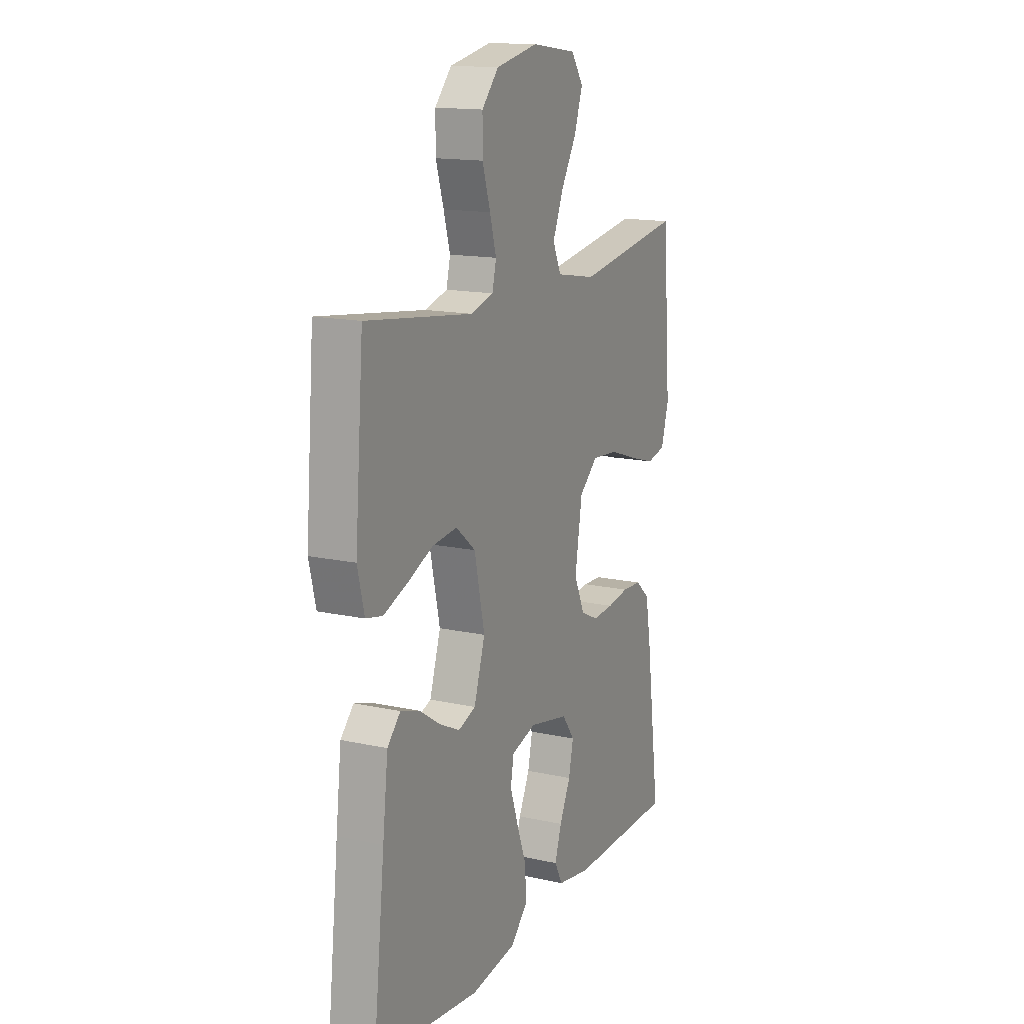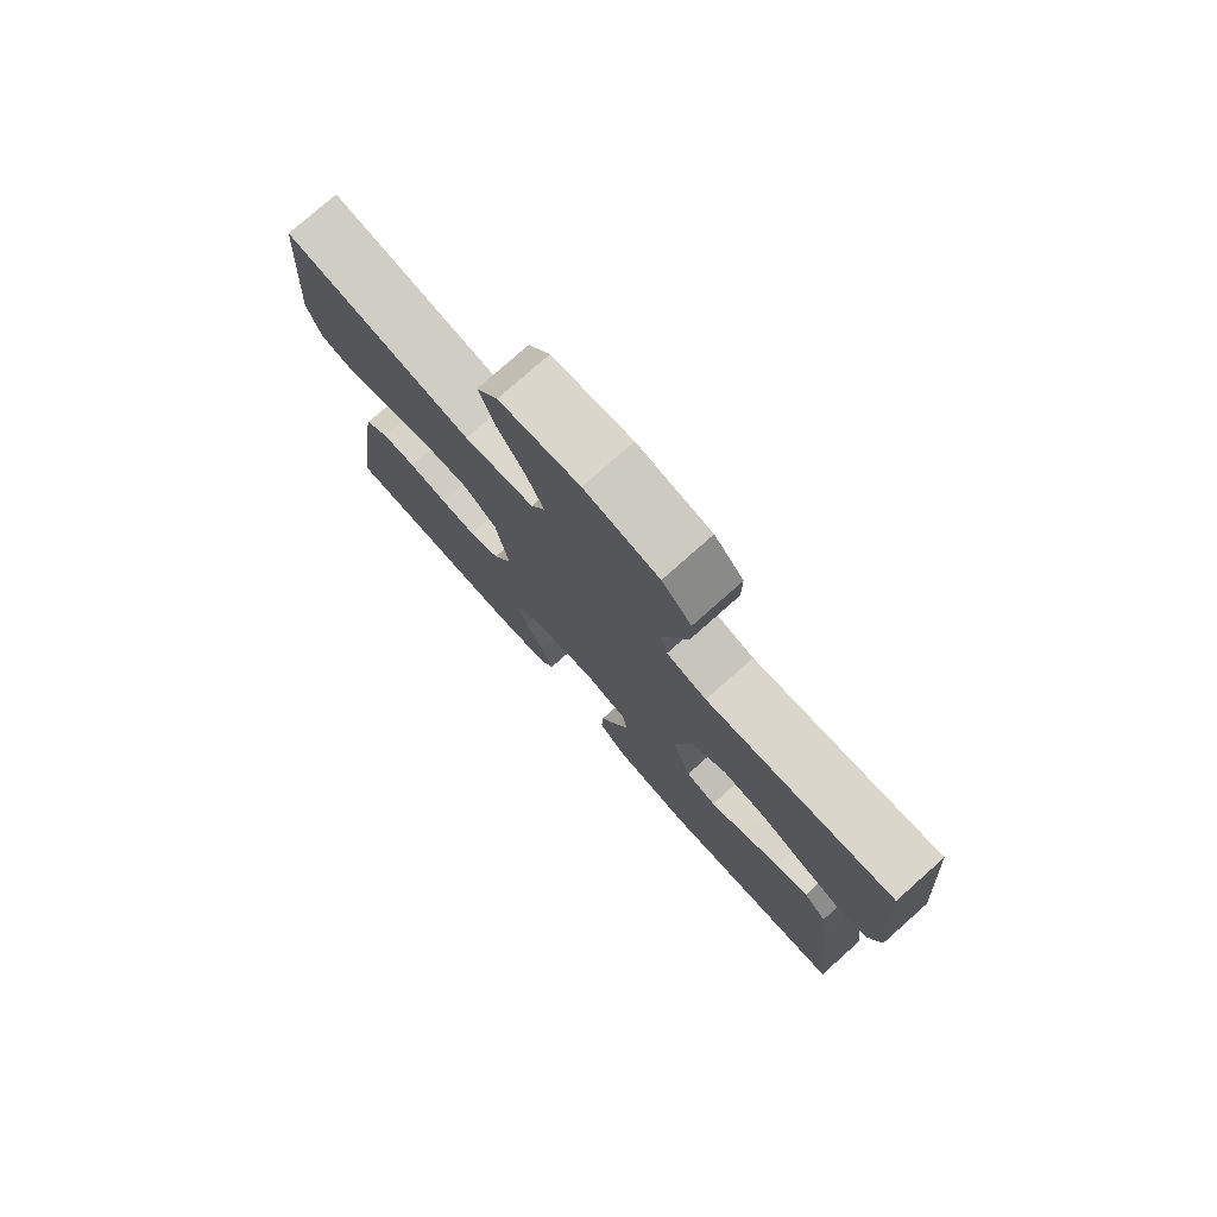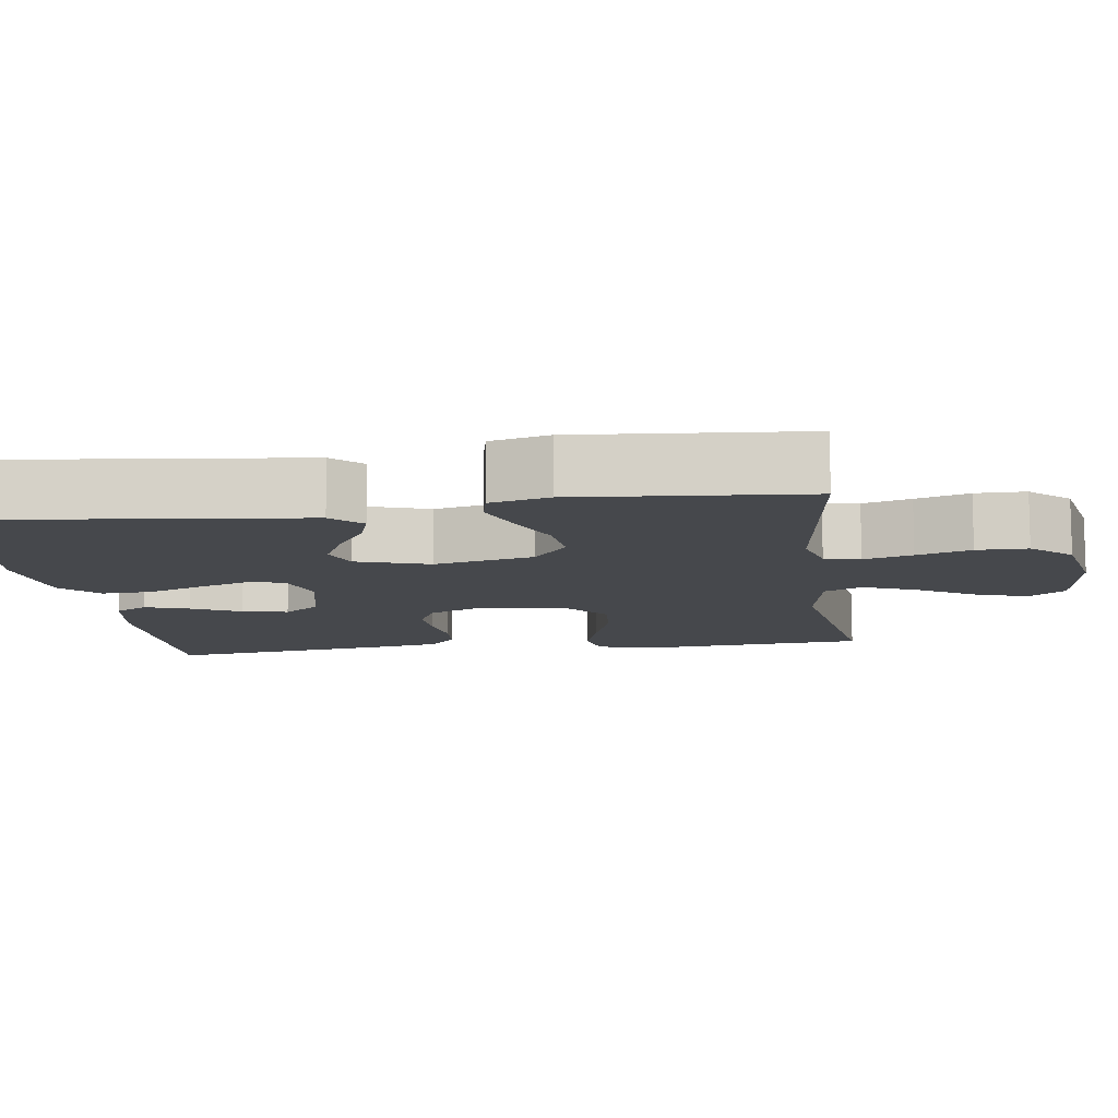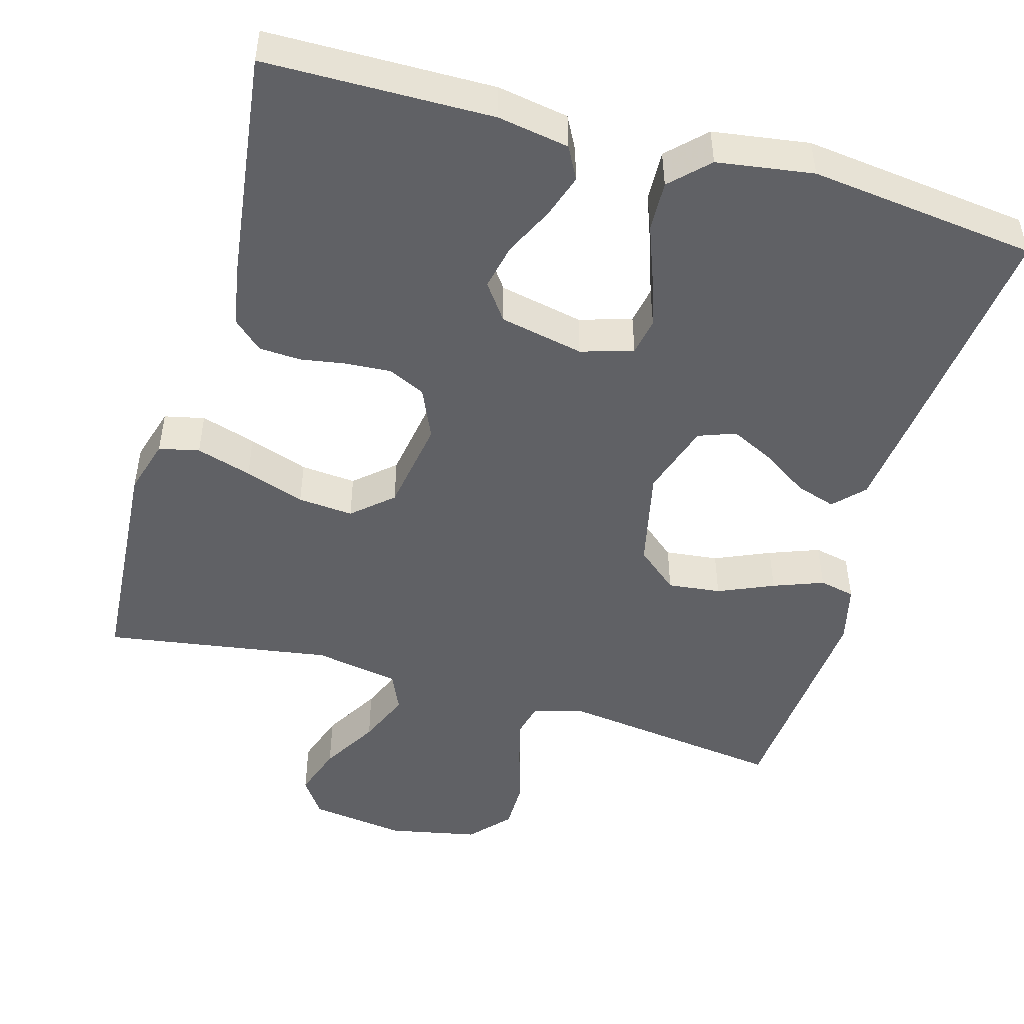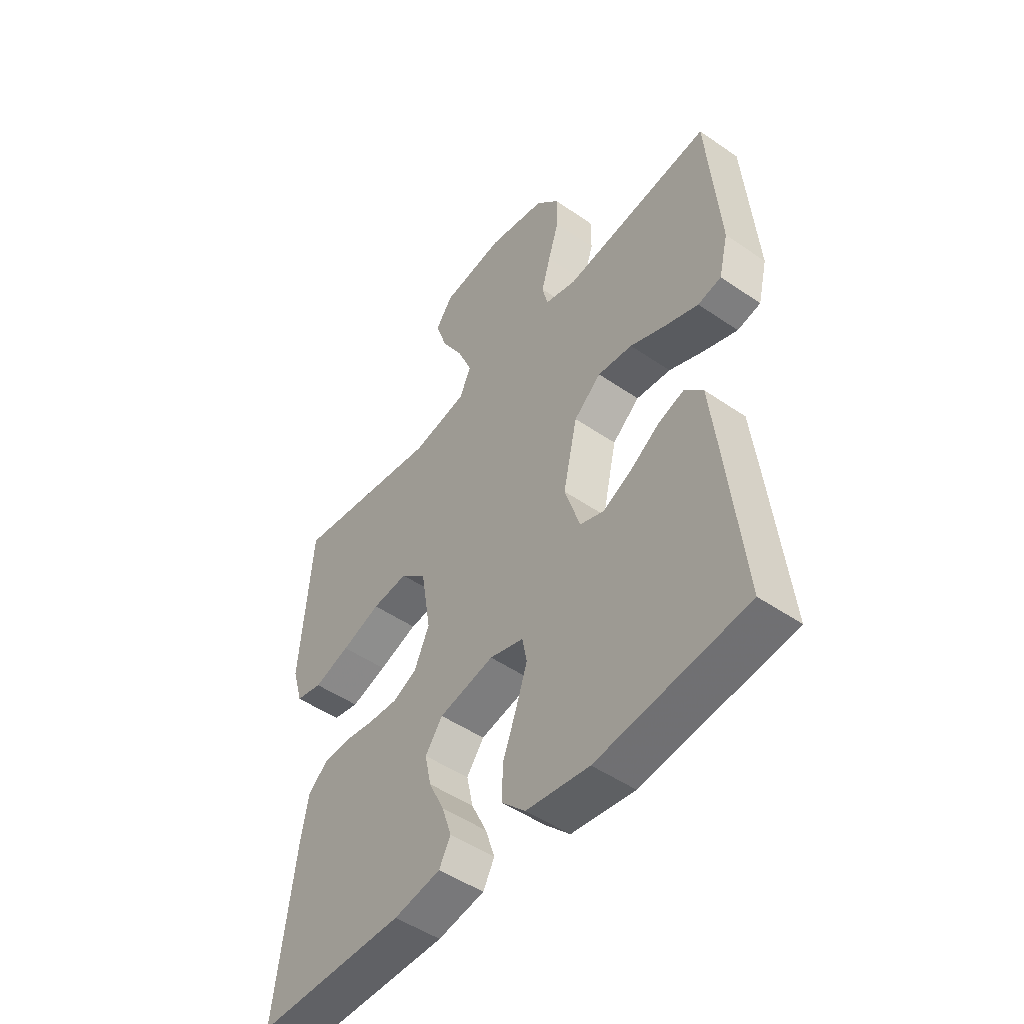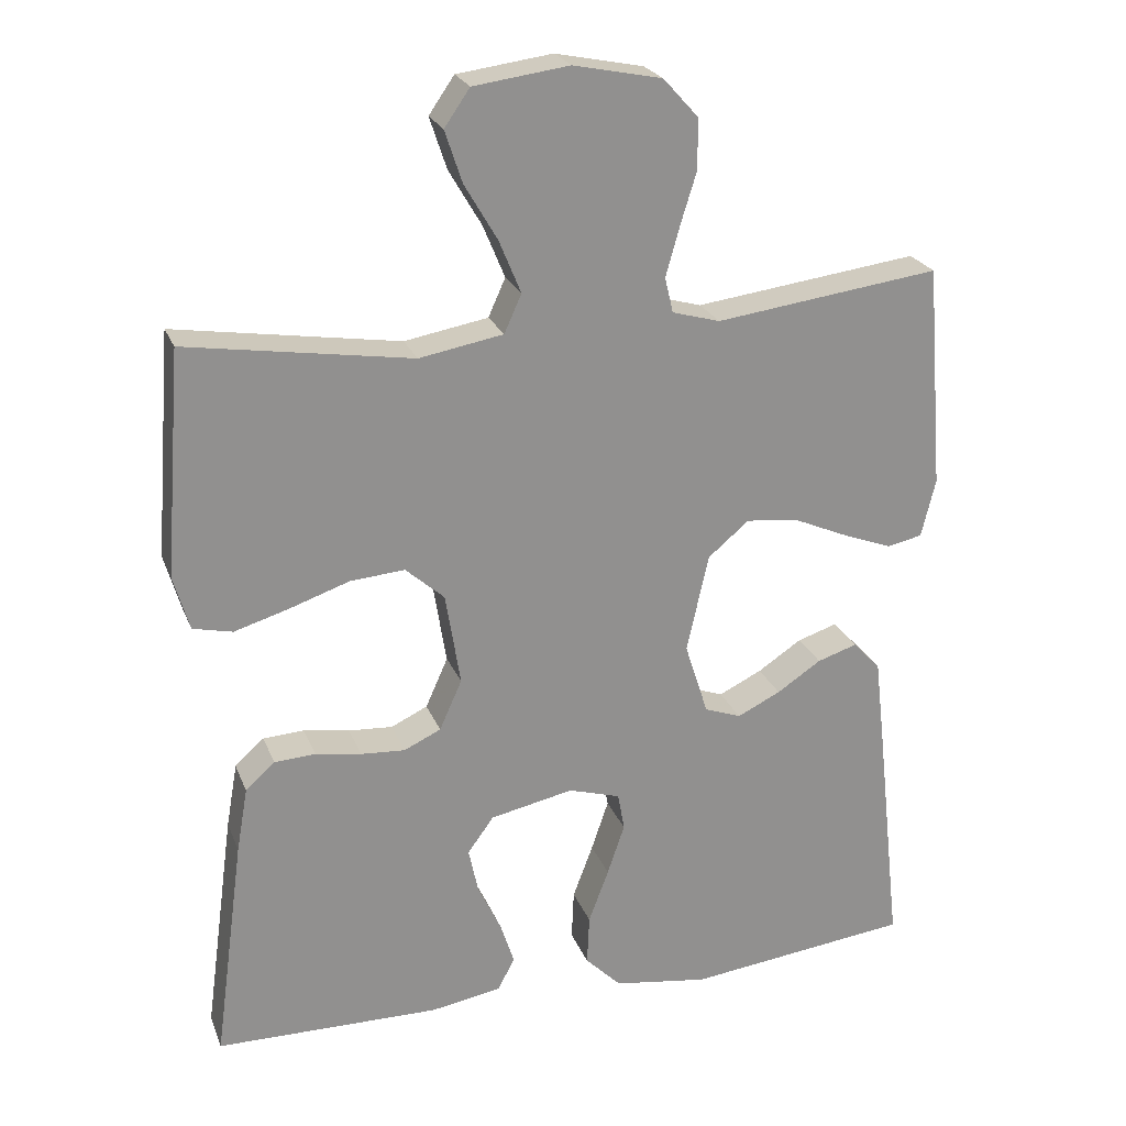
<metadata>
{"format":"obj","ext":"obj","renderer":"f3d","projection":"perspective","resolution":1024,"background":"white","views":[{"elev":15.0,"azim":-64.6,"up":"+Z"},{"elev":77.8,"azim":-131.6,"up":"+Z"},{"elev":-11.1,"azim":-82.2,"up":"+Y"},{"elev":-48.6,"azim":164.0,"up":"+Y"},{"elev":-49.4,"azim":-127.3,"up":"+Z"},{"elev":23.7,"azim":162.0,"up":"+Z"}]}
</metadata>
<code>
v -0.5 0.07 0.5
v -0.2 0.07 0.461
v -0.136 0.07 0.479
v -0.125 0.07 0.526
v -0.143 0.07 0.59
v -0.165 0.07 0.661
v -0.165 0.07 0.728
v -0.118 0.07 0.78
v 0 0.07 0.804
v 0.127 0.07 0.787
v 0.161 0.07 0.738
v 0.138 0.07 0.669
v 0.094 0.07 0.594
v 0.065 0.07 0.524
v 0.088 0.07 0.473
v 0.2 0.07 0.453
v 0.5 0.07 0.5
v 0.523 0.07 0.2
v 0.502 0.07 0.127
v 0.449 0.07 0.115
v 0.376 0.07 0.137
v 0.297 0.07 0.164
v 0.224 0.07 0.17
v 0.172 0.07 0.124
v 0.152 0.07 0
v 0.182 0.07 -0.067
v 0.231 0.07 -0.09
v 0.29 0.07 -0.086
v 0.351 0.07 -0.076
v 0.406 0.07 -0.079
v 0.445 0.07 -0.114
v 0.46 0.07 -0.2
v 0.5 0.07 -0.5
v 0.2 0.07 -0.504
v 0.106 0.07 -0.488
v 0.083 0.07 -0.445
v 0.102 0.07 -0.387
v 0.133 0.07 -0.322
v 0.146 0.07 -0.261
v 0.111 0.07 -0.213
v 0 0.07 -0.19
v -0.069 0.07 -0.211
v -0.078 0.07 -0.261
v -0.055 0.07 -0.329
v -0.028 0.07 -0.401
v -0.025 0.07 -0.468
v -0.073 0.07 -0.516
v -0.2 0.07 -0.535
v -0.5 0.07 -0.5
v -0.467 0.07 -0.2
v -0.452 0.07 -0.07
v -0.415 0.07 -0.031
v -0.362 0.07 -0.048
v -0.303 0.07 -0.087
v -0.245 0.07 -0.115
v -0.196 0.07 -0.097
v -0.165 0.07 0
v -0.194 0.07 0.131
v -0.249 0.07 0.177
v -0.319 0.07 0.169
v -0.392 0.07 0.137
v -0.458 0.07 0.112
v -0.505 0.07 0.122
v -0.524 0.07 0.2
v -0.5 0 0.5
v -0.2 0 0.461
v -0.136 0 0.479
v -0.125 0 0.526
v -0.143 0 0.59
v -0.165 0 0.661
v -0.165 0 0.728
v -0.118 0 0.78
v 0 0 0.804
v 0.127 0 0.787
v 0.161 0 0.738
v 0.138 0 0.669
v 0.094 0 0.594
v 0.065 0 0.524
v 0.088 0 0.473
v 0.2 0 0.453
v 0.5 0 0.5
v 0.523 0 0.2
v 0.502 0 0.127
v 0.449 0 0.115
v 0.376 0 0.137
v 0.297 0 0.164
v 0.224 0 0.17
v 0.172 0 0.124
v 0.152 0 0
v 0.182 0 -0.067
v 0.231 0 -0.09
v 0.29 0 -0.086
v 0.351 0 -0.076
v 0.406 0 -0.079
v 0.445 0 -0.114
v 0.46 0 -0.2
v 0.5 0 -0.5
v 0.2 0 -0.504
v 0.106 0 -0.488
v 0.083 0 -0.445
v 0.102 0 -0.387
v 0.133 0 -0.322
v 0.146 0 -0.261
v 0.111 0 -0.213
v 0 0 -0.19
v -0.069 0 -0.211
v -0.078 0 -0.261
v -0.055 0 -0.329
v -0.028 0 -0.401
v -0.025 0 -0.468
v -0.073 0 -0.516
v -0.2 0 -0.535
v -0.5 0 -0.5
v -0.467 0 -0.2
v -0.452 0 -0.07
v -0.415 0 -0.031
v -0.362 0 -0.048
v -0.303 0 -0.087
v -0.245 0 -0.115
v -0.196 0 -0.097
v -0.165 0 0
v -0.194 0 0.131
v -0.249 0 0.177
v -0.319 0 0.169
v -0.392 0 0.137
v -0.458 0 0.112
v -0.505 0 0.122
v -0.524 0 0.2
f 63 64 1 2
f 60 61 62 63
f 60 63 2 3
f 59 60 3
f 58 59 3
f 57 58 3 4
f 51 52 53 54
f 51 54 55
f 50 51 55
f 49 50 55 56
f 47 48 49 56
f 44 45 46 47
f 43 44 47 56
f 35 36 37 38
f 35 38 39
f 34 35 39
f 33 34 39
f 32 33 39 40
f 28 29 30 31
f 27 28 31 32
f 26 27 32 40
f 19 20 21 22
f 17 18 19 22
f 16 17 22 23
f 15 16 23 24
f 10 11 12 13
f 10 13 14
f 9 10 14
f 8 9 14
f 5 6 7 8
f 4 5 8 14
f 57 4 14 15
f 42 43 56 57
f 41 42 57 15
f 25 26 40 41
f 15 24 25 41
f 66 65 128 127
f 127 126 125 124
f 67 66 127 124
f 67 124 123
f 67 123 122
f 68 67 122 121
f 118 117 116 115
f 119 118 115
f 119 115 114
f 120 119 114 113
f 120 113 112 111
f 111 110 109 108
f 120 111 108 107
f 102 101 100 99
f 103 102 99
f 103 99 98
f 103 98 97
f 104 103 97 96
f 95 94 93 92
f 96 95 92 91
f 104 96 91 90
f 86 85 84 83
f 86 83 82 81
f 87 86 81 80
f 88 87 80 79
f 77 76 75 74
f 78 77 74
f 78 74 73
f 78 73 72
f 72 71 70 69
f 78 72 69 68
f 79 78 68 121
f 121 120 107 106
f 79 121 106 105
f 105 104 90 89
f 105 89 88 79
f 1 65 66 2
f 2 66 67 3
f 3 67 68 4
f 4 68 69 5
f 5 69 70 6
f 6 70 71 7
f 7 71 72 8
f 8 72 73 9
f 9 73 74 10
f 10 74 75 11
f 11 75 76 12
f 12 76 77 13
f 13 77 78 14
f 14 78 79 15
f 15 79 80 16
f 16 80 81 17
f 17 81 82 18
f 18 82 83 19
f 19 83 84 20
f 20 84 85 21
f 21 85 86 22
f 22 86 87 23
f 23 87 88 24
f 24 88 89 25
f 25 89 90 26
f 26 90 91 27
f 27 91 92 28
f 28 92 93 29
f 29 93 94 30
f 30 94 95 31
f 31 95 96 32
f 32 96 97 33
f 33 97 98 34
f 34 98 99 35
f 35 99 100 36
f 36 100 101 37
f 37 101 102 38
f 38 102 103 39
f 39 103 104 40
f 40 104 105 41
f 41 105 106 42
f 42 106 107 43
f 43 107 108 44
f 44 108 109 45
f 45 109 110 46
f 46 110 111 47
f 47 111 112 48
f 48 112 113 49
f 49 113 114 50
f 50 114 115 51
f 51 115 116 52
f 52 116 117 53
f 53 117 118 54
f 54 118 119 55
f 55 119 120 56
f 56 120 121 57
f 57 121 122 58
f 58 122 123 59
f 59 123 124 60
f 60 124 125 61
f 61 125 126 62
f 62 126 127 63
f 63 127 128 64
f 64 128 65 1

</code>
